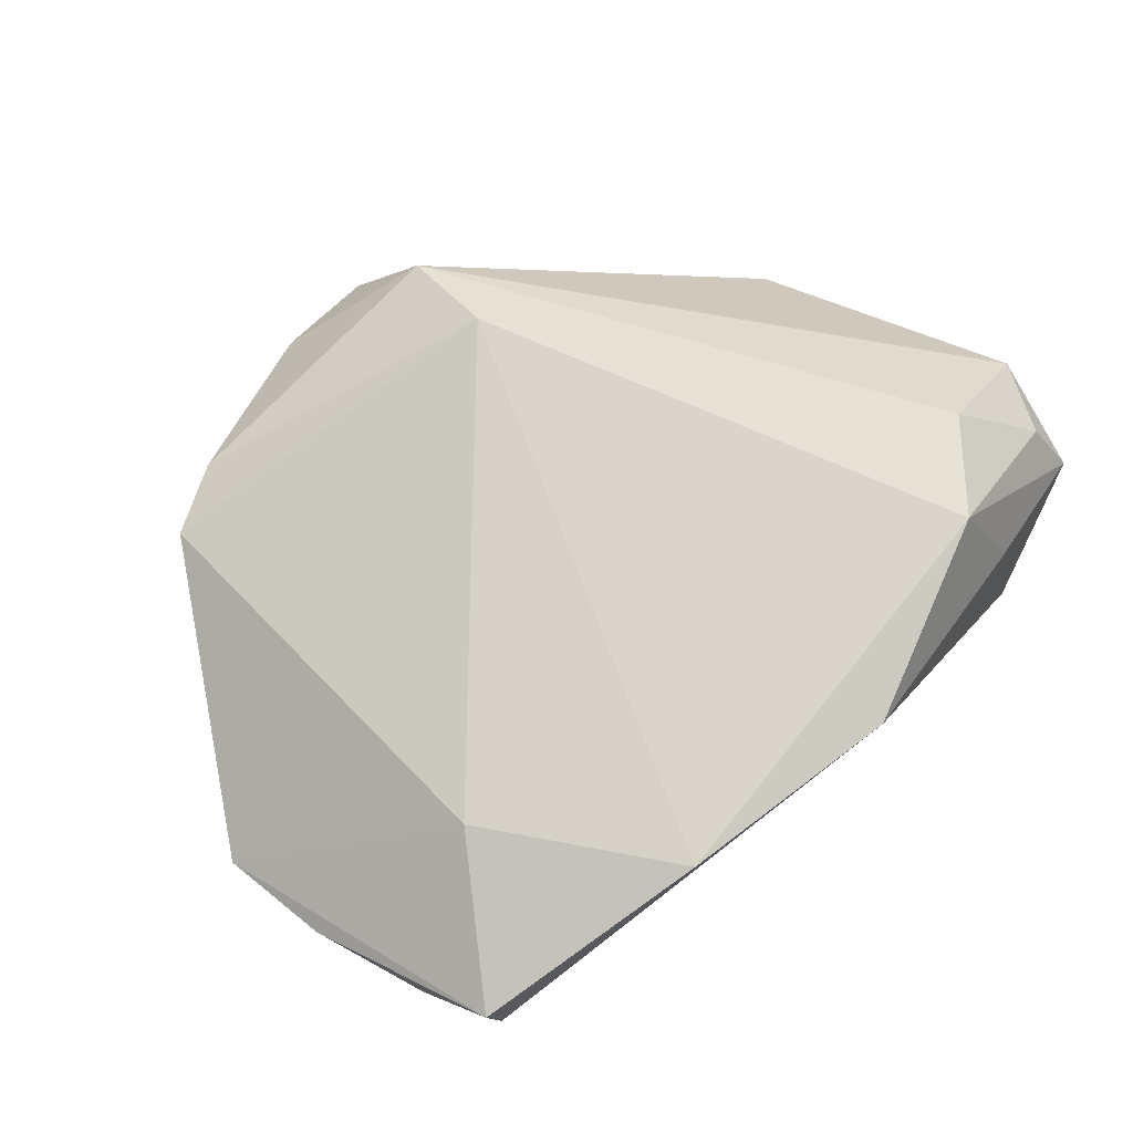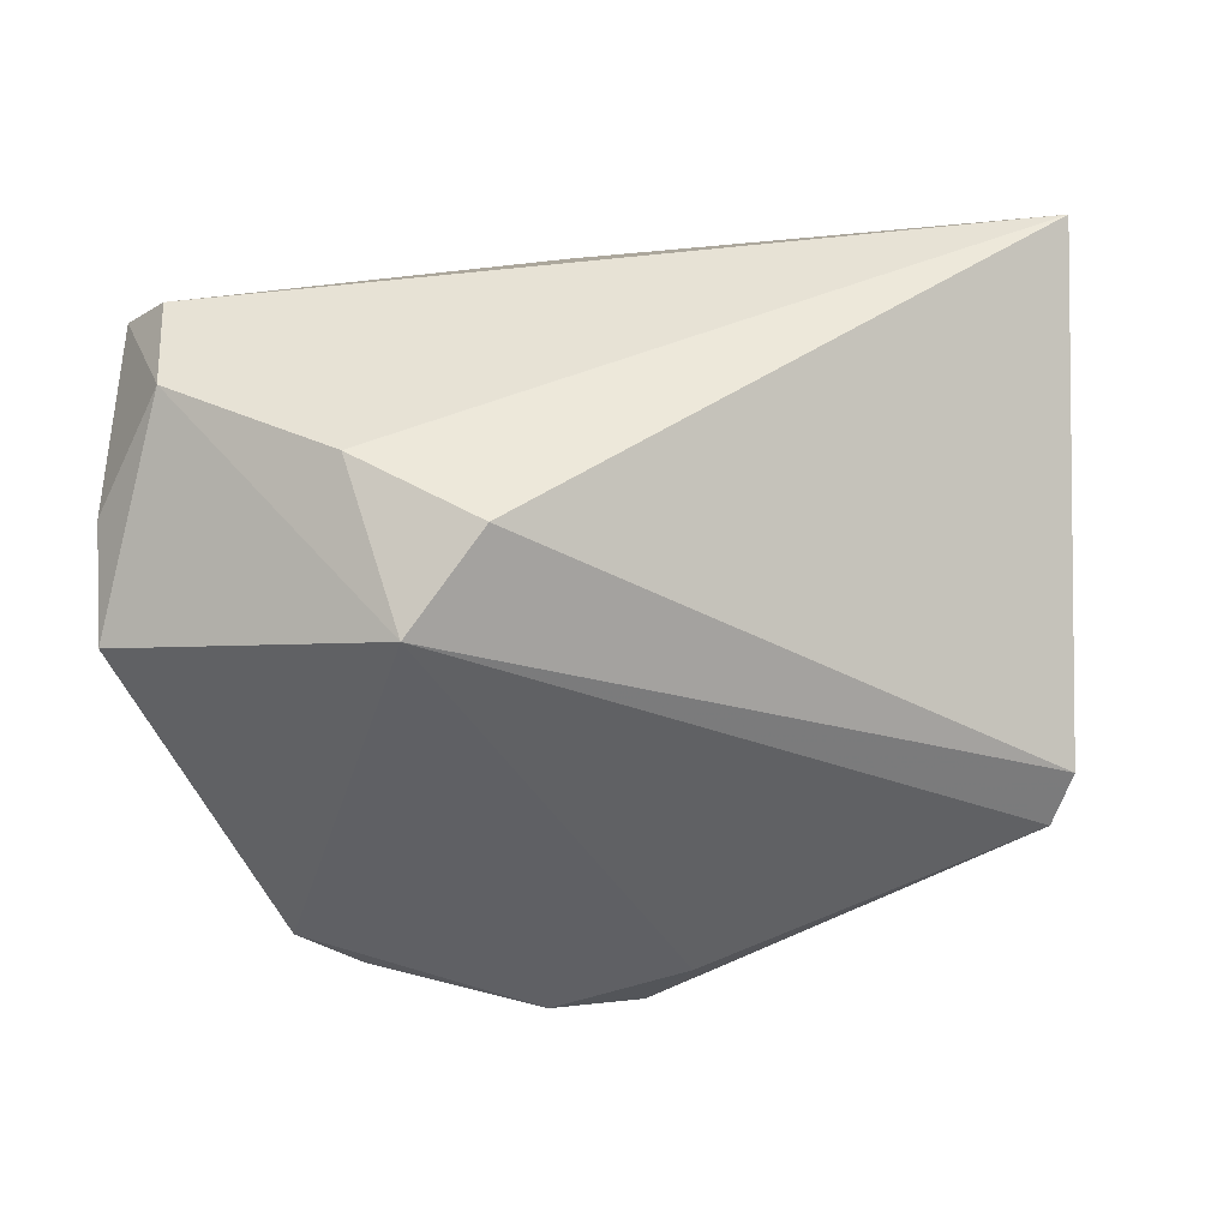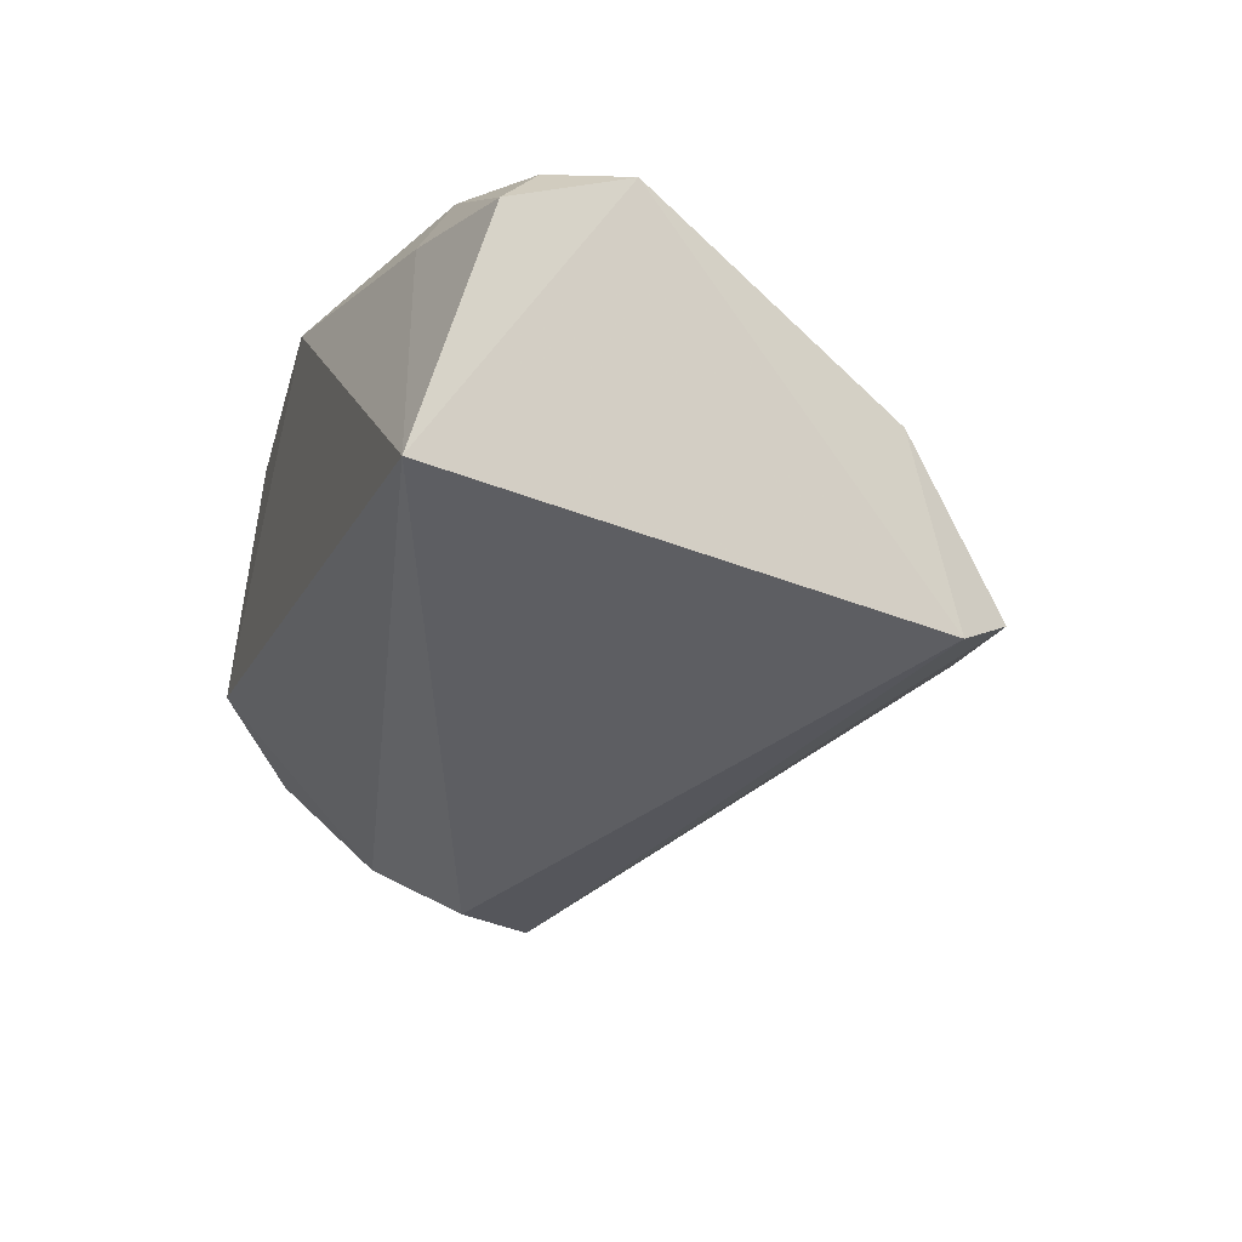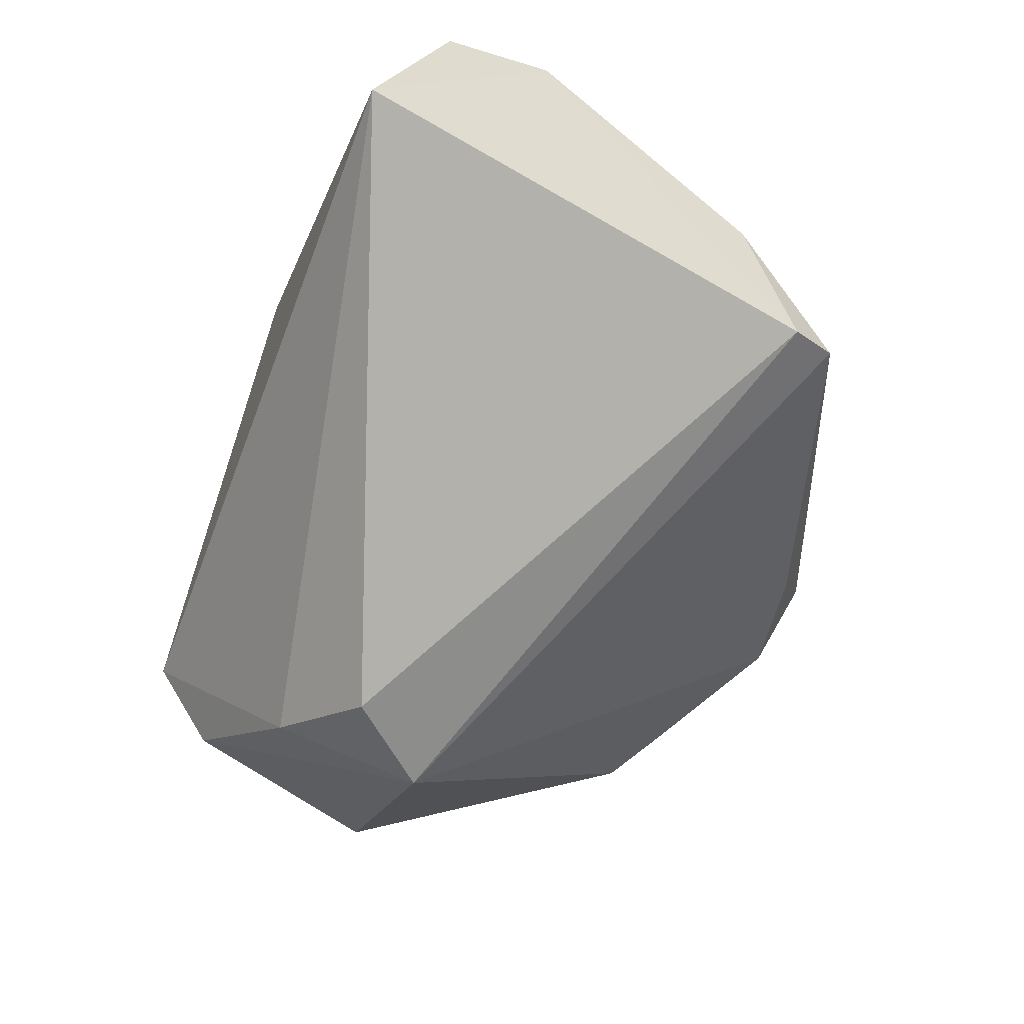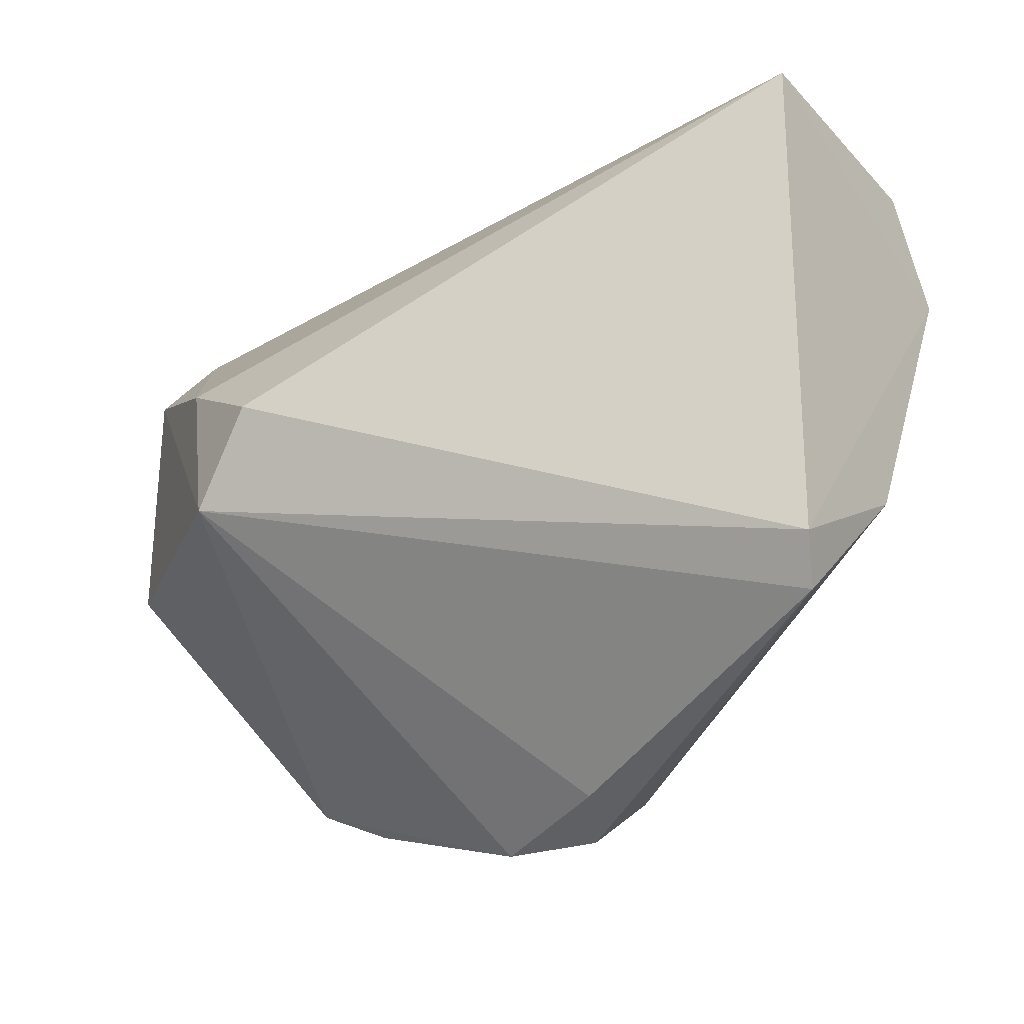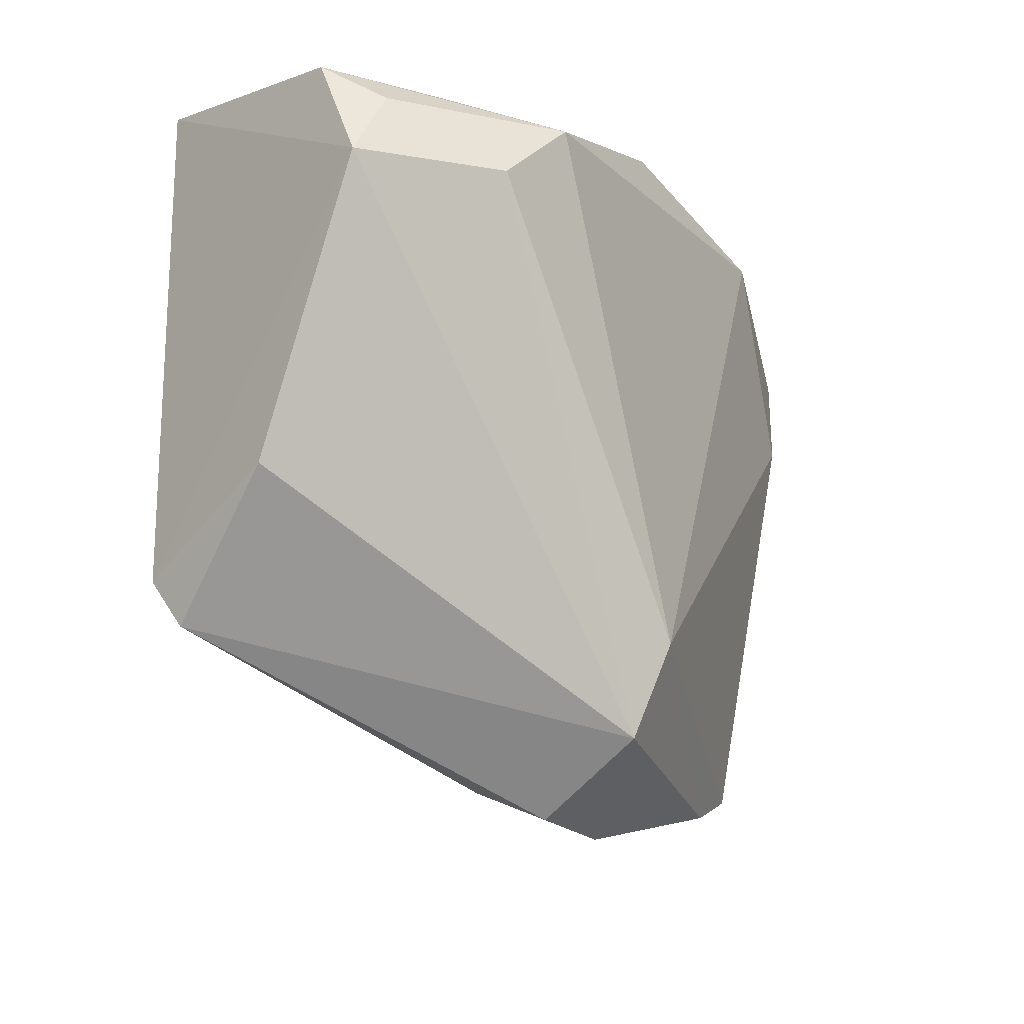
<metadata>
{"format":"obj","ext":"obj","renderer":"f3d","projection":"perspective","resolution":1024,"background":"white","views":[{"elev":75.5,"azim":131.2,"up":"+Z"},{"elev":-3.2,"azim":152.0,"up":"+Y"},{"elev":-38.7,"azim":-116.6,"up":"+Z"},{"elev":-78.9,"azim":-119.5,"up":"+Z"},{"elev":-22.4,"azim":-164.3,"up":"+Y"},{"elev":-18.1,"azim":-63.8,"up":"+Y"}]}
</metadata>
<code>
v -0.03008 0.03137 0.02314
v -0.04936 -0.01455 -0.008951
v 0.006393 -0.05294 0.009839
v 0.04036 -0.01148 -0.02409
v -0.04102 0.02153 0.02016
v -0.0073 -0.0482 -0.0007441
v -0.008276 -0.03159 0.0272
v 0.03597 -0.04369 0.01672
v 0.02623 0.03401 0.02614
v 0.05455 0.02768 0.01023
v 0.02703 -0.04726 0.01683
v -0.04134 -0.03112 -0.02476
v 0.06167 0.002972 0.01083
v -0.009722 -0.04362 0.02257
v -0.005915 -0.05217 0.008354
v 0.05575 0.02655 0.01932
v -0.03404 0.03726 0.008916
v 0.06225 -0.01141 0.008042
v 0.04051 0.009664 0.02482
v -0.05237 0.03517 4.086e-05
v -0.002832 0.03982 0.02237
v -0.04179 -0.02499 -0.02897
v 0.04449 0.008629 -0.01794
v 0.05826 0.01698 0.0009421
v -0.05578 0.02092 0.006901
v -0.04161 0.03982 -0.02897
v 0.03268 0.0007624 -0.02897
v -0.05031 0.02989 0.008313
f 4 22 27
f 8 4 18
f 18 4 24
f 22 2 25
f 19 8 18
f 8 19 7
f 7 19 9
f 23 4 27
f 23 24 4
f 22 4 12
f 4 6 12
f 12 6 15
f 12 2 22
f 8 7 11
f 4 8 3
f 3 6 4
f 8 11 3
f 15 6 3
f 20 25 28
f 28 25 5
f 16 19 18
f 9 19 16
f 1 7 9
f 5 7 1
f 9 21 1
f 1 28 5
f 20 28 1
f 14 11 7
f 14 3 11
f 15 3 14
f 14 12 15
f 2 12 14
f 14 25 2
f 5 25 14
f 14 7 5
f 20 1 17
f 17 1 21
f 18 24 13
f 13 16 18
f 24 16 13
f 26 17 21
f 20 17 26
f 26 25 20
f 22 25 26
f 27 22 26
f 26 23 27
f 10 26 21
f 10 21 9
f 9 16 10
f 10 16 24
f 24 23 10
f 23 26 10

</code>
